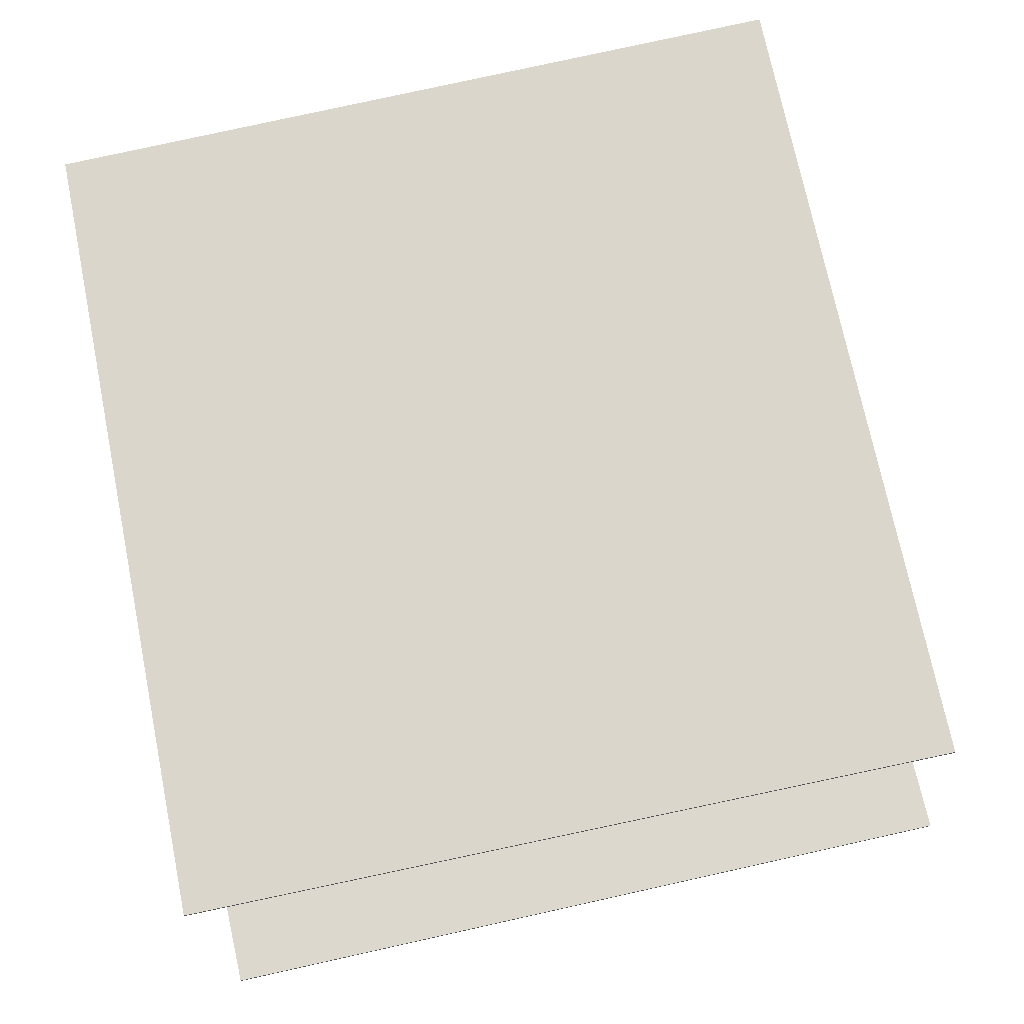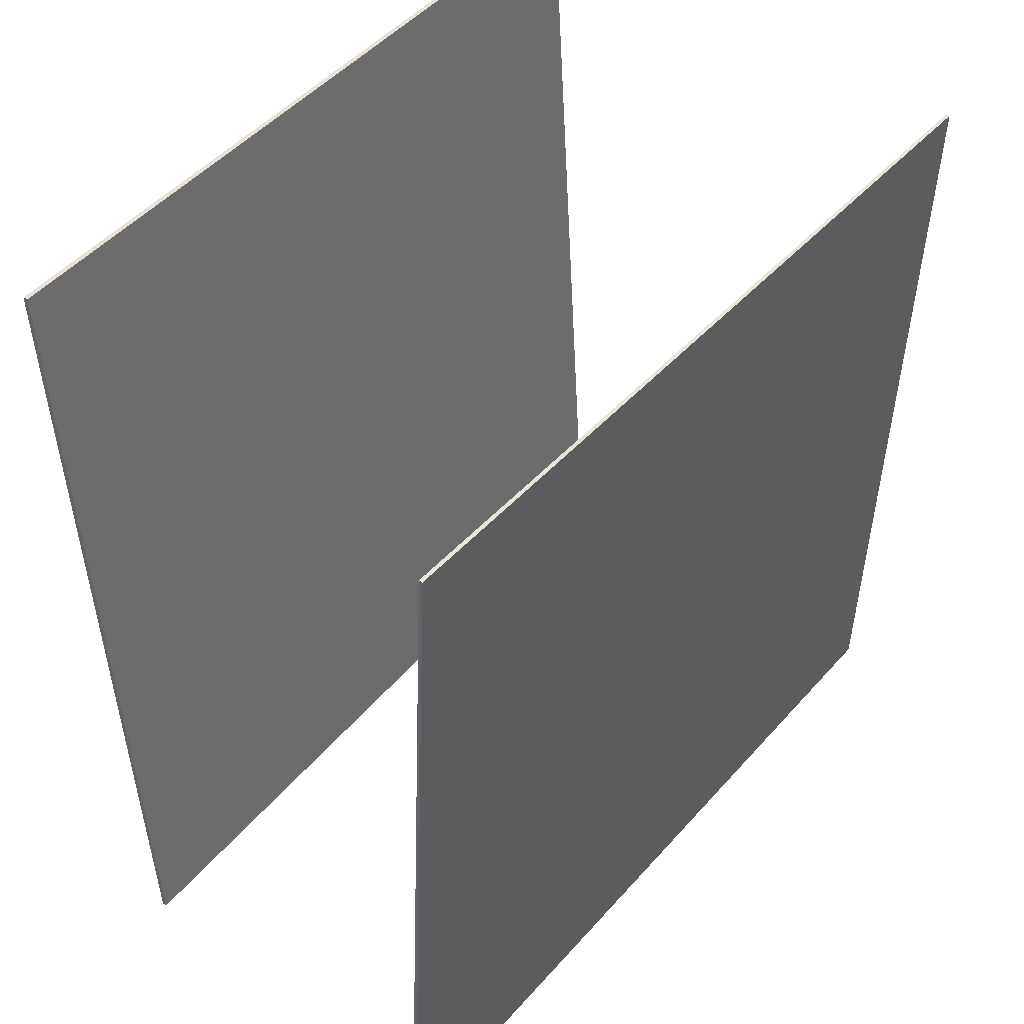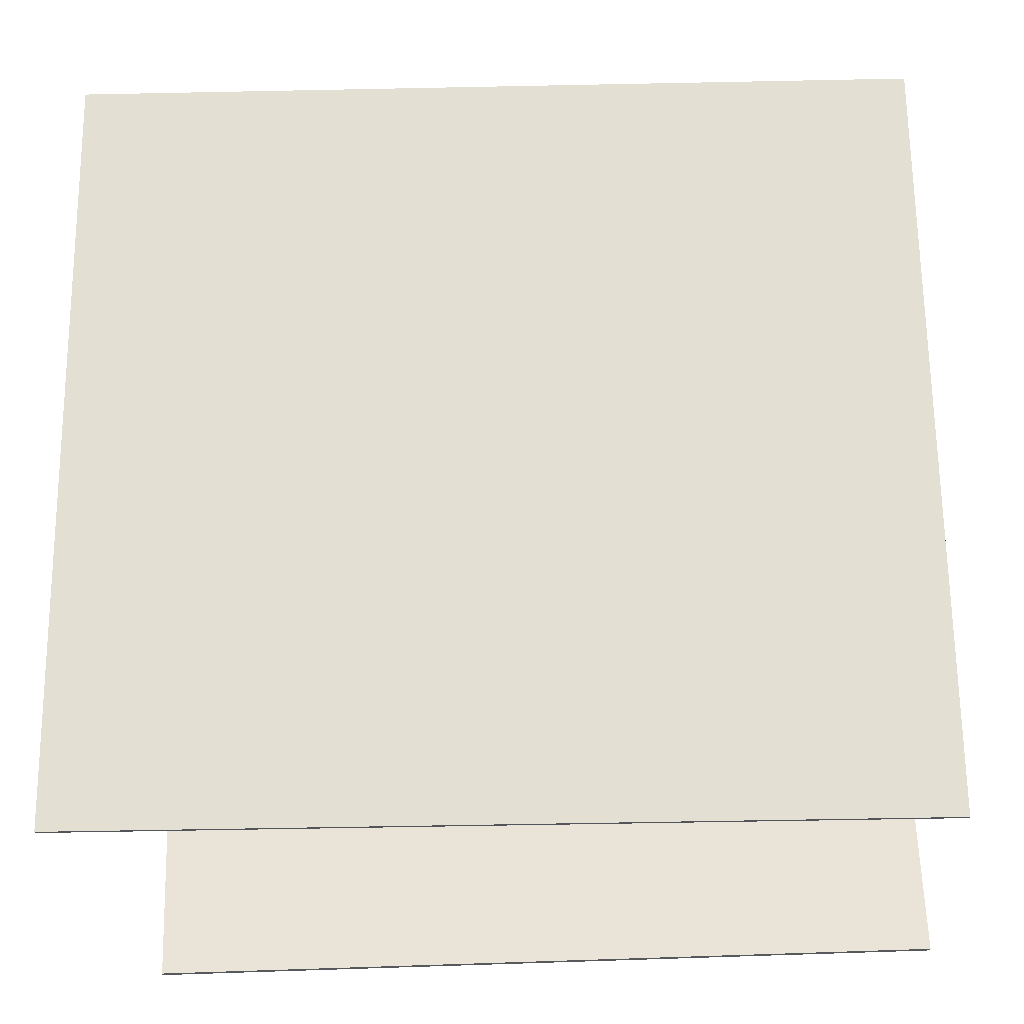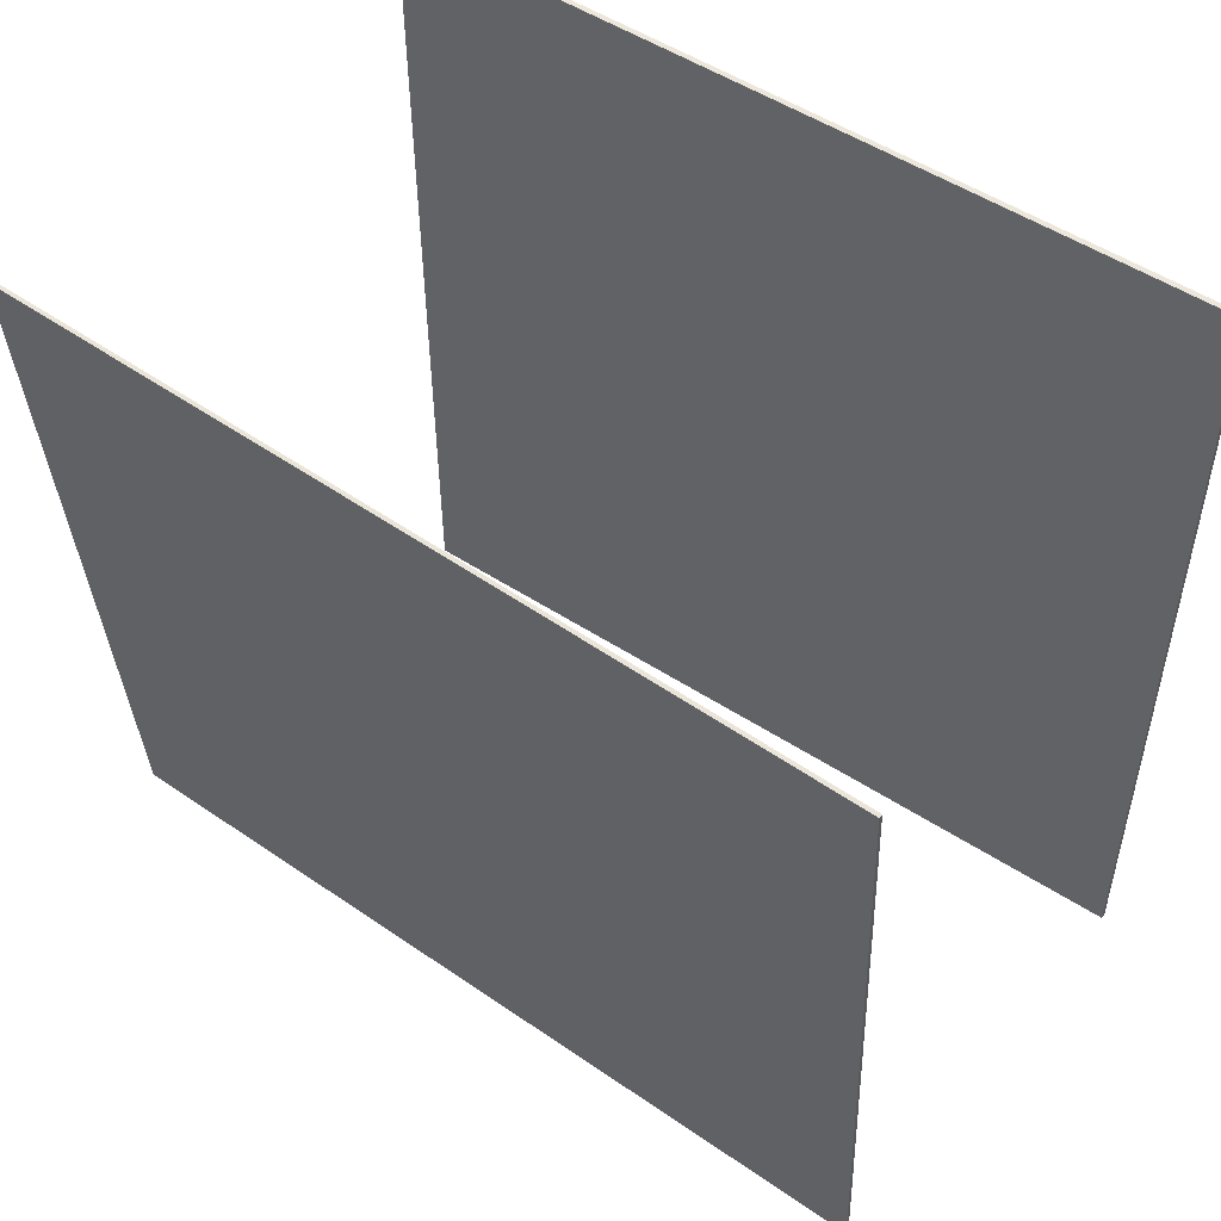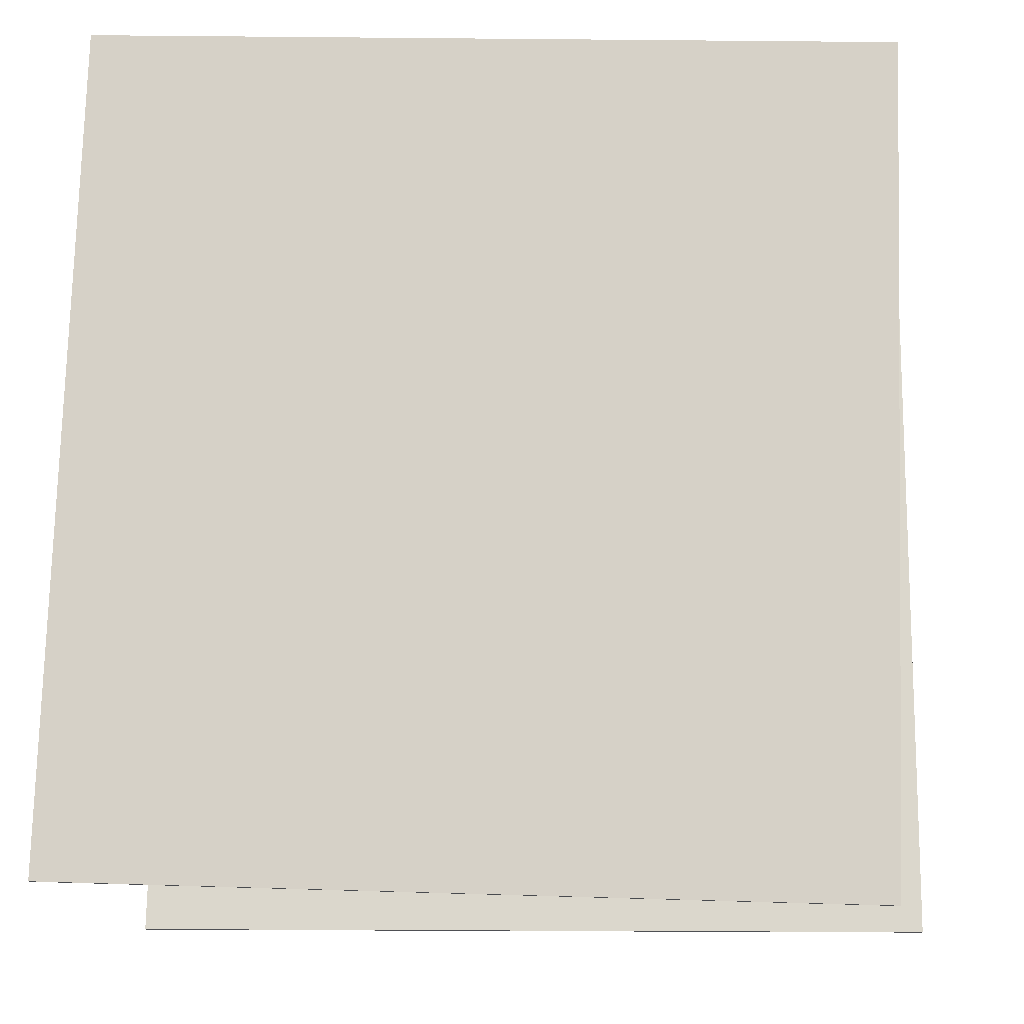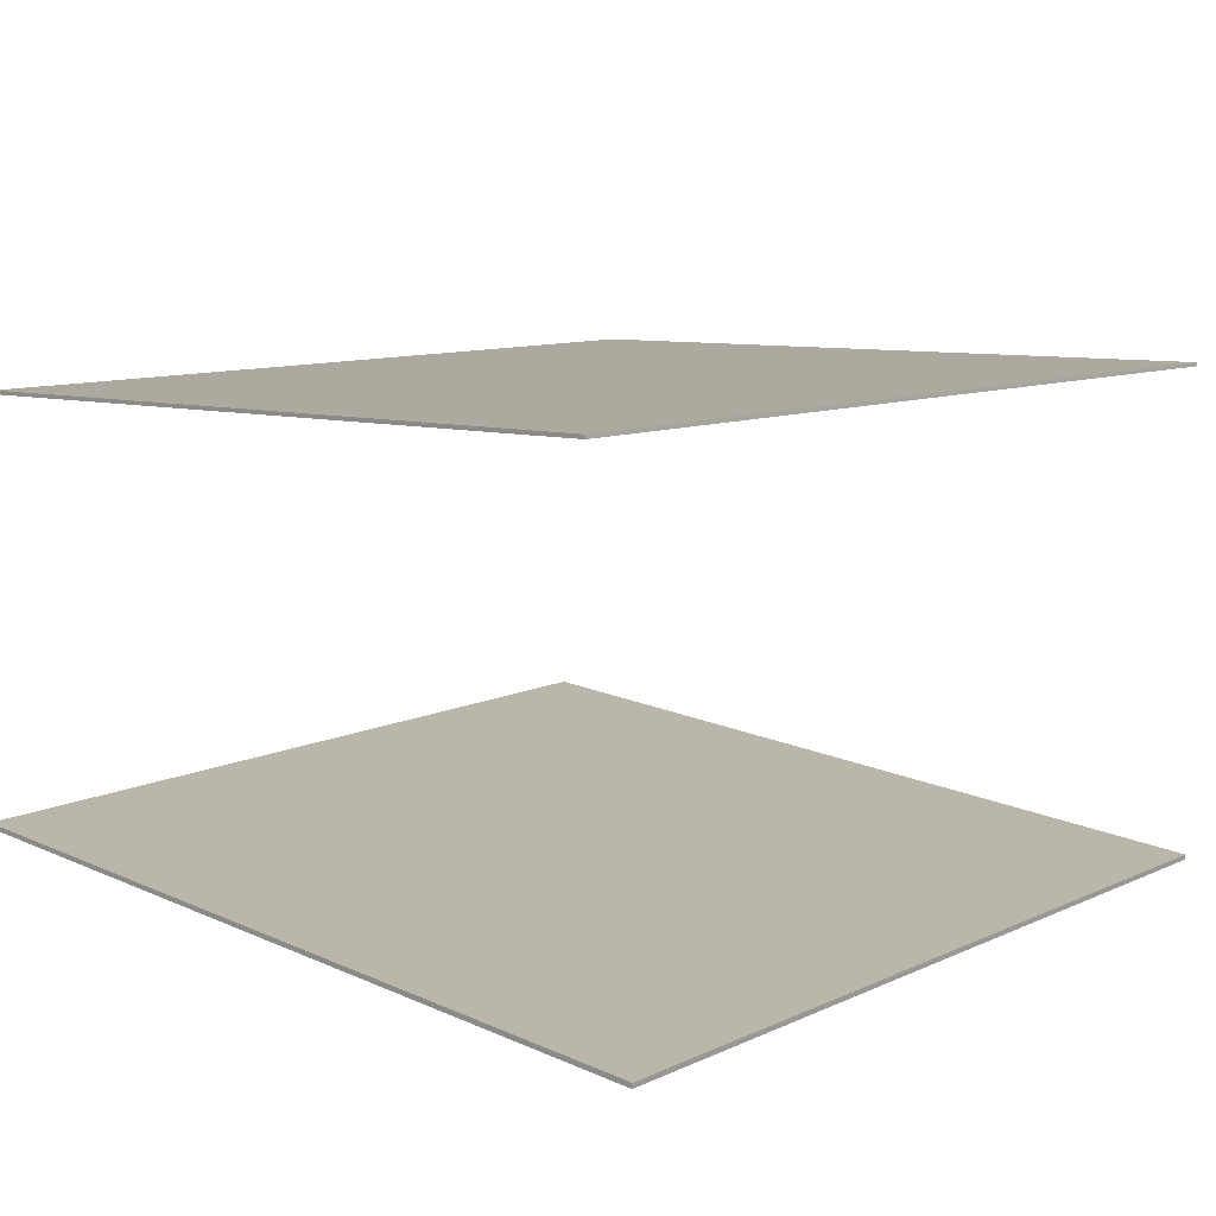
<metadata>
{"format":"obj","ext":"obj","renderer":"f3d","projection":"perspective","resolution":1024,"background":"white","views":[{"elev":73.6,"azim":-100.9,"up":"+Y"},{"elev":41.8,"azim":125.9,"up":"+Z"},{"elev":-26.7,"azim":179.7,"up":"+Z"},{"elev":55.1,"azim":-145.1,"up":"+Z"},{"elev":-15.2,"azim":2.5,"up":"+Z"},{"elev":12.2,"azim":-45.3,"up":"+Y"}]}
</metadata>
<code>
v -0.4904 -0.3179 -0.4716
v -0.4592 -0.356 0.4725
v 0.4118 -0.3222 -0.5015
v 0.443 -0.3603 0.4426
v -0.4904 -0.3236 -0.4718
v -0.4593 -0.3617 0.4722
v 0.4118 -0.3279 -0.5017
v 0.4429 -0.366 0.4423
f 1.0 7.0 5.0
f 1.0 3.0 7.0
f 1.0 4.0 3.0
f 1.0 2.0 4.0
f 3.0 8.0 7.0
f 3.0 4.0 8.0
f 5.0 7.0 8.0
f 5.0 8.0 6.0
f 1.0 5.0 6.0
f 1.0 6.0 2.0
f 2.0 6.0 8.0
f 2.0 8.0 4.0
v -0.4563 0.1471 -0.4753
v -0.4461 0.1912 0.4035
v -0.4562 0.1514 -0.4755
v -0.446 0.1955 0.4033
v 0.4869 0.1247 -0.4851
v 0.497 0.1688 0.3937
v 0.487 0.129 -0.4853
v 0.4971 0.1731 0.3935
f 9.0 15.0 13.0
f 9.0 11.0 15.0
f 9.0 12.0 11.0
f 9.0 10.0 12.0
f 11.0 16.0 15.0
f 11.0 12.0 16.0
f 13.0 15.0 16.0
f 13.0 16.0 14.0
f 9.0 13.0 14.0
f 9.0 14.0 10.0
f 10.0 14.0 16.0
f 10.0 16.0 12.0

</code>
